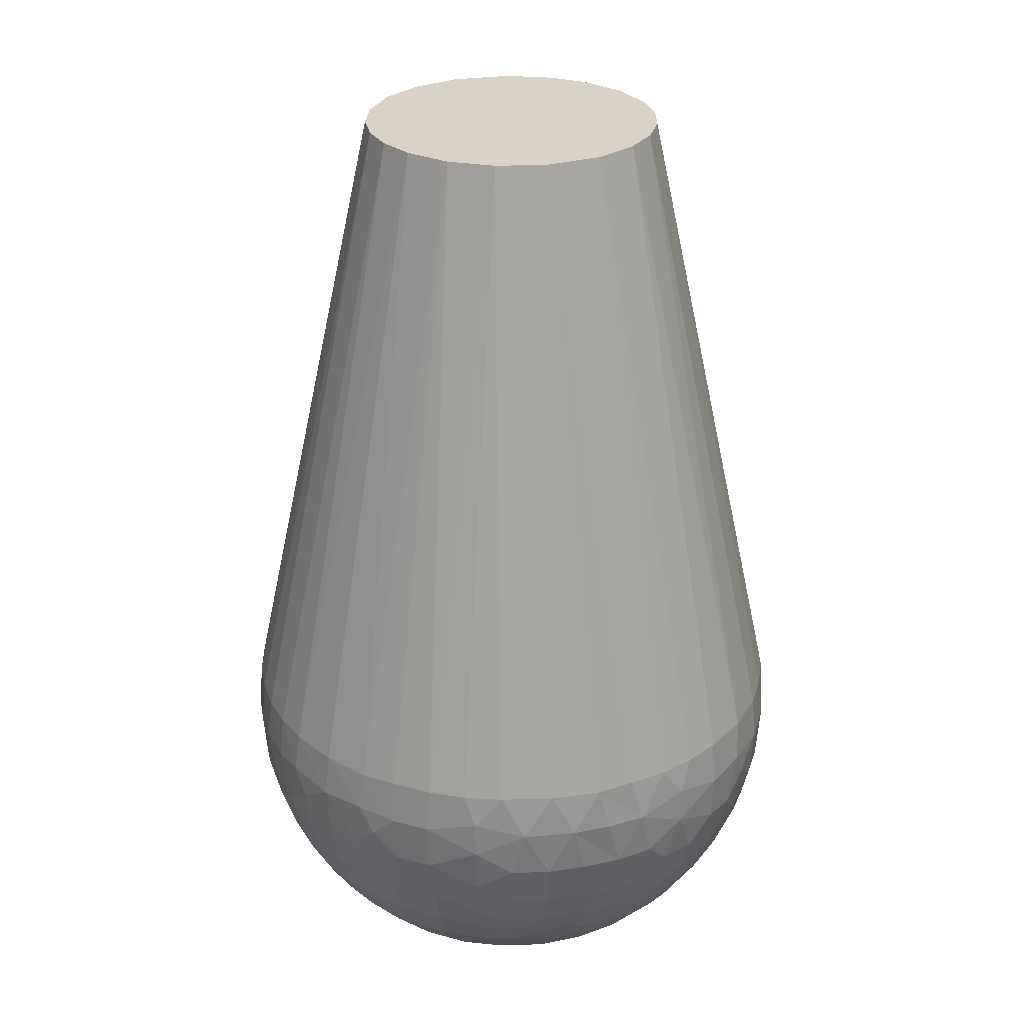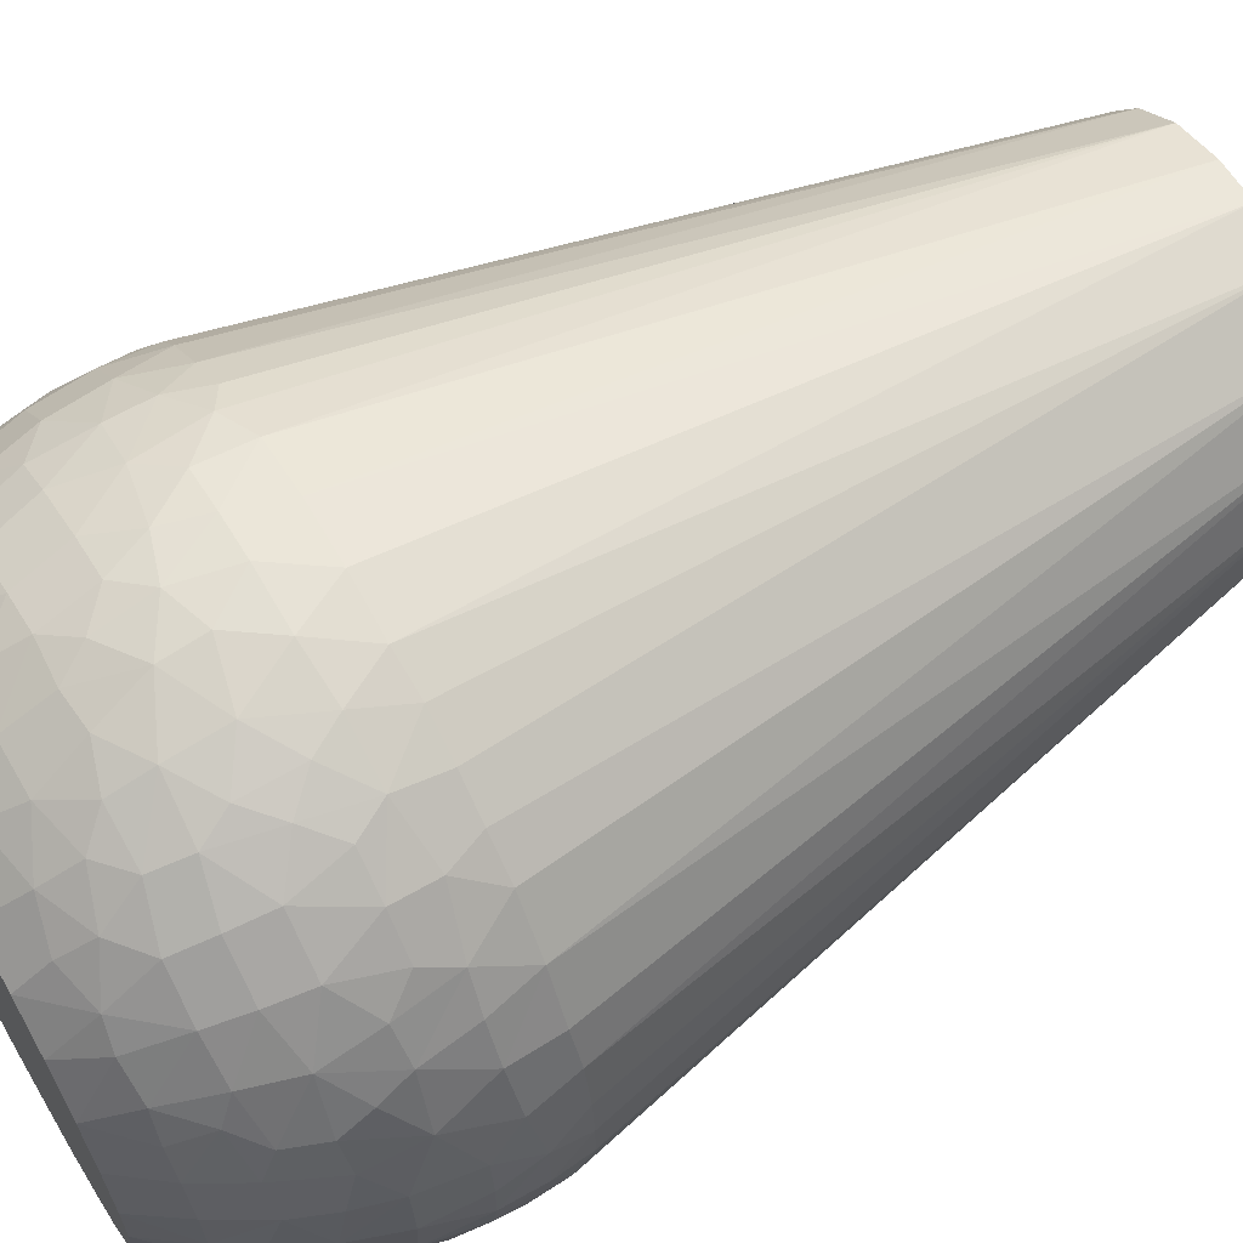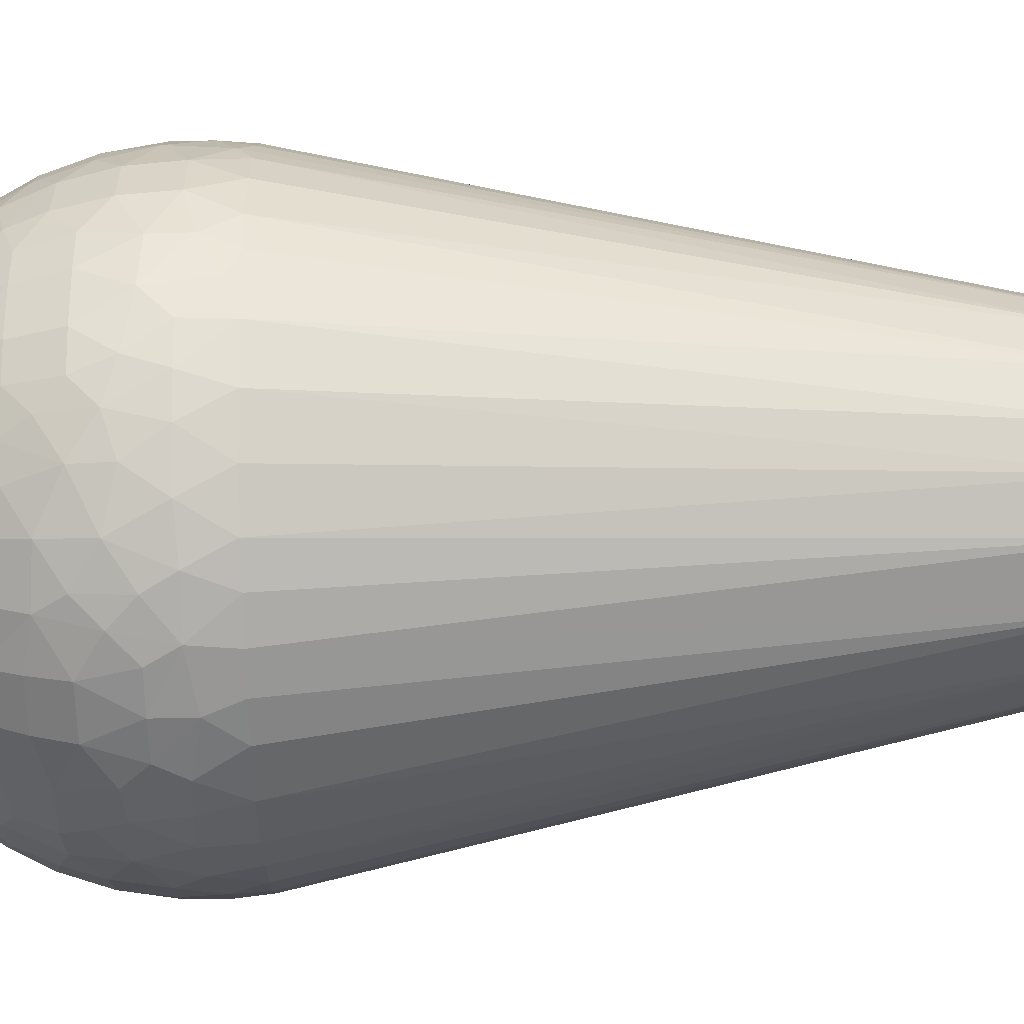
<metadata>
{"format":"obj","ext":"obj","renderer":"f3d","projection":"perspective","resolution":1024,"background":"white","views":[{"elev":28.1,"azim":20.3,"up":"+Z"},{"elev":63.8,"azim":-120.3,"up":"+Y"},{"elev":79.3,"azim":-91.3,"up":"+Y"}]}
</metadata>
<code>
o FissoM2
v 10.13 8.936 -36.75
v 11.52 9.217 -36.76
v 15.72 8.094 -36.76
v 13.02 9.155 -36.75
v 7.615 7.484 -36.75
v 8.746 8.341 -36.76
v 5.983 5.087 -36.75
v 6.63 6.35 -36.76
v 5.553 2.219 -36.75
v 5.588 3.638 -36.76
v 6.41 -0.5514 -36.75
v 5.826 0.7421 -36.76
v 8.384 -2.676 -36.75
v 7.297 -1.764 -36.76
v 11.08 -3.733 -36.75
v 9.709 -3.383 -36.76
v 13.98 -3.514 -36.75
v 12.58 -3.796 -36.76
v 16.49 -2.063 -36.75
v 15.36 -2.919 -36.76
v 18.12 0.3347 -36.75
v 17.47 -0.9281 -36.76
v 18.55 3.203 -36.75
v 18.51 1.784 -36.76
v 17.69 5.973 -36.75
v 18.28 4.68 -36.76
v 16.8 7.185 -36.76
v 14.39 8.805 -36.76
v 14.99 11.75 -27.9
v 16.14 11.36 -28.33
v 17.94 10.19 -27.94
v 20 7.909 -27.88
v 20.46 7.278 -28.33
v 21.2 5.303 -27.9
v 21.56 2.77 -27.94
v 20.97 -0.5893 -27.9
v 19.78 -2.825 -27.9
v 18.03 -4.69 -27.94
v 15.03 -6.318 -27.9
v 12.54 -6.785 -27.9
v 9.992 -6.577 -27.94
v 6.849 -5.248 -27.9
v 4.933 -3.594 -27.9
v 3.506 -1.47 -27.94
v 2.585 1.816 -27.9
v 2.684 4.345 -27.9
v 3.454 6.785 -27.94
v 5.449 9.553 -27.9
v 7.488 11.05 -27.9
v 13.04 9.977 -35.86
v 13.87 10.11 -35.51
v 17.42 7.996 -35.64
v 18.35 6.467 -35.86
v 19.03 4.971 -35.87
v 19.32 1.718 -35.87
v 19.14 0.1506 -35.62
v 18.86 -0.714 -35.51
v 15.81 -3.594 -35.87
v 14.47 -4.427 -35.62
v 13.62 -4.75 -35.51
v 10.23 -4.691 -35.51
v 7.857 -3.621 -35.55
v 6.74 -2.355 -35.87
v 5.068 0.4505 -35.87
v 4.553 1.942 -35.62
v 4.428 2.841 -35.51
v 5.406 6.342 -35.57
v 5.91 7.221 -35.51
v 6.775 8.093 -35.62
v 7.4 8.752 -35.51
v 9.715 9.938 -35.55
v 11.4 10.02 -35.87
v 8.6 9.201 -35.84
v 8.33 9.819 -34.94
v 9.497 10.58 -34.51
v 10.13 11.15 -33.78
v 10.97 10.71 -34.86
v 10.02 11.61 -32.64
v 11.26 11.51 -33.4
v 11.63 12.06 -31.85
v 8.651 10.68 -33.78
v 12.42 10.77 -34.86
v 12.34 11.5 -33.5
v 11.62 12.27 -30.63
v 12.87 11.8 -32.63
v 12.9 12.18 -31.04
v 12.48 12.34 -29.4
v 13.9 10.78 -34.51
v 13.63 11.4 -33.4
v 13.72 11.91 -31.84
v 14.18 12.04 -30.63
v 13.77 12.19 -29.4
v 14.79 11.12 -33.41
v 14.94 11.61 -31.85
v 15.03 11.88 -29.4
v 10.76 12.26 -29.4
v 9.876 11.97 -27.94
v 11.53 12.21 -27.92
v 9.172 11.91 -29.29
v 8.686 11.59 -27.88
v 8.677 11.7 -30.22
v 7.577 11.25 -29.29
v 7.925 11.28 -31.04
v 6.438 10.38 -27.92
v 6.053 10.23 -28.98
v 6.058 10.23 -30.22
v 5.586 9.476 -31.85
v 6.898 10.52 -31.85
v 5.845 9.206 -33.03
v 7.105 10.21 -33.03
v 6.19 8.847 -34.15
v 4.948 6.96 -34.51
v 5.206 7.801 -34.06
v 4.25 6.472 -33.78
v 4.666 8.08 -32.64
v 3.812 6.564 -32.74
v 3.819 7.142 -31.84
v 3.92 7.688 -30.93
v 4.014 8.016 -29.4
v 3.366 6.893 -29.4
v 4.302 8.229 -27.92
v 4.944 5.39 -35.55
v 4.561 4.11 -35.51
v 4.117 5.58 -34.24
v 3.703 4.231 -34.15
v 3.375 5.532 -32.63
v 3.212 4.318 -33.03
v 2.844 4.384 -31.85
v 3.139 6.057 -31.04
v 2.592 4.428 -30.22
v 2.79 5.375 -29.29
v 3.01 5.617 -27.88
v 3.786 3.082 -34.5
v 3.599 1.955 -34.15
v 3.174 2.808 -33.31
v 2.693 2.713 -31.85
v 2.457 3.142 -30.22
v 2.476 1.85 -30.22
v 2.471 3.573 -28.98
v 2.471 1.848 -28.98
v 2.558 3.101 -27.92
v 3.036 -0.2701 -27.87
v 3.366 -1.472 -29.4
v 2.892 -0.2649 -29.4
v 3.138 -0.6322 -31.04
v 3.823 -1.248 -32.64
v 3.374 -0.1063 -32.63
v 4.246 -1.043 -33.78
v 4.3 -0.193 -34.51
v 4.497 0.6315 -35.2
v 5.719 -1.482 -35.56
v 5.166 -2.177 -34.23
v 4.662 -2.653 -32.64
v 4.349 -2.883 -31.04
v 4.014 -2.594 -29.4
v 4.726 -3.55 -29.29
v 4.142 -2.545 -27.88
v 6.633 -2.948 -35.2
v 6.294 -3.457 -34.24
v 7.487 -4.194 -34.51
v 6.355 -4.425 -32.64
v 6.115 -4.73 -31.04
v 5.715 -4.541 -29.4
v 6.655 -5.273 -29.29
v 5.827 -4.467 -27.92
v 8.395 -6.071 -27.92
v 9.805 -6.66 -29.29
v 8.262 -6.153 -29.4
v 9.52 -6.456 -31.04
v 8.308 -6.041 -31.04
v 9.622 -6.082 -32.63
v 8.459 -5.683 -32.64
v 9.424 -5.358 -34.15
v 9.02 -4.28 -35.51
v 11.13 -4.769 -35.62
v 12.35 -4.902 -35.51
v 10.91 -5.697 -34.15
v 12.43 -5.766 -34.15
v 10.93 -6.316 -32.74
v 12.46 -6.411 -32.64
v 11.2 -6.76 -31.04
v 12.48 -6.798 -31.04
v 11.19 -6.88 -29.4
v 12.48 -6.919 -29.4
v 11.23 -6.75 -27.88
v 13.89 -5.359 -34.51
v 13.93 -5.965 -33.31
v 14.72 -5.527 -33.78
v 14.13 -6.413 -31.85
v 14.19 -6.661 -30.22
v 14.19 -6.667 -28.98
v 13.78 -6.63 -27.92
v 16.64 -5.622 -27.92
v 17.36 -5.334 -29.4
v 17.64 -4.983 -31.04
v 16.56 -5.672 -31.04
v 17.74 -4.43 -32.64
v 16.37 -5.331 -32.64
v 17.45 -4.063 -33.78
v 16.15 -4.917 -33.78
v 16.61 -4.199 -34.51
v 15.76 -4.19 -35.2
v 17.11 -2.594 -35.86
v 18.13 -2.604 -34.86
v 18.57 -2.99 -33.78
v 18.92 -3.299 -32.64
v 18.63 -4.17 -31.04
v 19.48 -3.219 -31.04
v 19.31 -3.631 -29.4
v 18.93 -3.83 -27.88
v 19.15 -1.538 -34.51
v 19.99 -0.2754 -34.15
v 19.56 -1.883 -33.49
v 20.14 -1.19 -33.03
v 20.48 -1.351 -31.85
v 20.3 -2.22 -30.22
v 21 -0.562 -30.96
v 21.08 -0.6761 -29.4
v 20.31 -2.222 -28.98
v 20.43 -1.76 -27.92
v 21.43 1.101 -27.92
v 21.69 2.711 -29.4
v 21.51 0.8877 -29.29
v 21.57 1.421 -30.22
v 21.57 2.709 -31.04
v 21.31 1.455 -31.84
v 21.16 2.3 -32.63
v 20.72 1.241 -33.5
v 20.71 2.707 -33.78
v 20.11 2.345 -34.86
v 19.99 1.264 -34.86
v 19.62 3.38 -35.55
v 19.92 4.502 -34.86
v 20.29 3.448 -34.51
v 20.69 4.383 -33.5
v 21.14 3.526 -32.64
v 21.17 4.79 -31.84
v 21.47 3.986 -31.04
v 21.32 5.268 -30.22
v 21.55 4.329 -29.29
v 21.46 4.015 -27.88
v 19.61 5.542 -34.86
v 18.98 6.747 -34.94
v 20.33 5.813 -33.41
v 19.83 6.894 -33.4
v 20.81 5.997 -31.85
v 20.28 7.14 -31.84
v 20.71 6.881 -30.22
v 21.06 6.091 -28.98
v 20.77 6.478 -27.92
v 19.15 9.037 -27.92
v 18.71 9.678 -29.4
v 18.63 9.59 -31.04
v 18.36 9.308 -32.64
v 18.04 8.968 -33.78
v 17.21 9.179 -34.51
v 18.02 8.061 -34.94
v 16.1 8.828 -35.86
v 15.08 9.701 -35.51
v 16.38 9.457 -34.94
v 15.31 10.32 -34.51
v 16.24 10.49 -33.41
v 16.49 10.95 -31.85
v 17.35 10.73 -30.22
v 15.91 11.51 -30.3
v 17.35 10.74 -28.98
v 16.9 10.88 -27.88
v 7.125 10.96 -30.22
v 4.737 8.986 -29.31
v 5.11 9.348 -30.22
v 4.616 8.641 -31.04
v 2.843 1.042 -31.85
v 3.211 1.11 -33.03
v 3.803 0.5336 -34.06
v 2.688 0.5743 -30.22
v 2.724 0.5428 -28.37
v 3.676 -1.795 -31.04
v 4.871 -0.8579 -34.94
v 5.109 -3.925 -30.22
v 5.292 -3.749 -31.84
v 5.494 -3.154 -33.5
v 7.125 -5.533 -30.22
v 7.254 -5.314 -31.84
v 7.291 -4.687 -33.5
v 8.369 -4.927 -34.15
v 10.34 -6.738 -30.22
v 10.38 -6.487 -31.84
v 15.84 -6.153 -29.4
v 15.39 -6.193 -31.04
v 15.25 -5.83 -32.63
v 15.3 -4.901 -34.51
v 18.39 -4.541 -29.4
v 17.13 -3.494 -34.94
v 19.85 -2.44 -31.84
v 18.21 -1.674 -35.59
v 20.85 0.2786 -32.64
v 21.32 0.594 -31.04
v 19.85 8.377 -29.4
v 19.75 8.304 -31.04
v 19.44 8.075 -32.64
v 18.92 7.694 -34.15
v 17.55 10.27 -31.84
v 17.24 9.854 -33.4
v 7.38 9.795 -34.15
v 8.381 11.03 -32.74
v 9.934 11.99 -31.04
v 13.28 12.14 -27.9
v 8.767 11.46 -31.84
v 11.75 7.613 -6.757
v 10.22 7.287 -6.757
v 8.637 6.268 -6.757
v 7.682 4.957 -6.757
v 7.183 3.473 -6.757
v 7.204 1.912 -6.757
v 7.571 0.6957 -6.757
v 8.212 -0.3503 -6.757
v 9.089 -1.208 -6.757
v 10.19 -1.836 -6.757
v 11.71 -2.204 -6.757
v 13.27 -2.048 -6.757
v 14.76 -1.409 -6.757
v 16.11 -0.08773 -6.757
v 16.76 1.328 -6.757
v 16.96 2.583 -6.757
v 16.84 3.803 -6.757
v 16.42 4.957 -6.757
v 15.7 6.002 -6.757
v 14.49 6.992 -6.757
v 13.02 7.526 -6.757
f 1 2 3
f 3 2 4
f 5 6 3
f 3 6 1
f 7 8 3
f 3 8 5
f 9 10 3
f 3 10 7
f 11 12 3
f 3 12 9
f 13 14 3
f 3 14 11
f 15 16 3
f 3 16 13
f 17 18 3
f 3 18 15
f 19 20 3
f 3 20 17
f 21 22 3
f 3 22 19
f 23 24 3
f 3 24 21
f 25 26 3
f 3 26 23
f 3 27 25
f 4 28 3
f 69 5 8
f 70 6 5
f 1 6 71
f 71 6 73
f 71 73 74
f 71 74 75
f 2 1 72
f 72 1 71
f 72 71 77
f 77 71 75
f 77 75 76
f 79 77 76
f 79 76 78
f 79 78 80
f 78 76 81
f 81 76 75
f 81 75 74
f 74 73 70
f 70 73 6
f 82 72 77
f 82 77 83
f 83 77 79
f 83 79 80
f 4 2 50
f 50 2 72
f 50 72 82
f 85 83 80
f 85 80 86
f 86 80 84
f 86 84 87
f 51 50 82
f 51 82 88
f 88 82 89
f 89 82 83
f 89 83 85
f 89 85 90
f 90 85 86
f 90 86 91
f 91 86 92
f 92 86 87
f 28 4 51
f 51 4 50
f 93 88 89
f 93 89 94
f 94 89 90
f 94 90 91
f 95 91 92
f 95 92 29
f 96 97 98
f 99 97 96
f 100 97 99
f 49 100 102
f 102 100 99
f 102 99 101
f 102 101 103
f 48 104 105
f 107 106 108
f 107 108 109
f 109 108 110
f 109 110 111
f 68 67 112
f 113 112 114
f 113 114 115
f 115 114 116
f 115 116 117
f 115 117 118
f 119 118 120
f 119 120 121
f 121 120 47
f 122 123 124
f 124 123 125
f 124 125 126
f 126 125 127
f 126 127 128
f 126 128 129
f 129 128 130
f 129 130 131
f 132 131 46
f 10 9 66
f 66 9 65
f 133 66 134
f 133 134 135
f 137 136 138
f 137 138 139
f 139 138 140
f 139 140 141
f 141 140 45
f 44 142 143
f 143 142 144
f 143 144 145
f 146 145 147
f 146 147 148
f 148 147 274
f 148 274 149
f 278 149 150
f 278 150 64
f 152 281 153
f 155 154 156
f 155 156 157
f 157 156 43
f 14 13 63
f 63 13 62
f 63 62 158
f 158 62 159
f 159 62 160
f 159 160 284
f 159 284 161
f 163 162 164
f 163 164 165
f 165 164 42
f 41 166 167
f 167 166 168
f 167 168 169
f 169 168 170
f 169 170 171
f 171 170 172
f 171 172 173
f 61 173 174
f 61 174 16
f 175 176 177
f 177 176 178
f 177 178 179
f 179 178 180
f 179 180 181
f 181 180 182
f 181 182 183
f 183 182 184
f 183 184 185
f 185 184 40
f 18 17 60
f 60 17 59
f 187 186 188
f 192 191 39
f 38 193 194
f 195 194 196
f 195 196 197
f 197 196 198
f 197 198 199
f 199 198 200
f 199 200 201
f 293 201 202
f 293 202 58
f 203 295 204
f 207 206 208
f 207 208 209
f 210 209 37
f 22 21 57
f 57 21 56
f 211 57 212
f 211 212 213
f 213 212 214
f 216 215 217
f 216 217 218
f 216 218 219
f 219 218 220
f 220 218 36
f 35 221 222
f 222 221 223
f 222 223 224
f 222 224 225
f 225 224 226
f 225 226 227
f 227 226 228
f 227 228 229
f 229 228 230
f 230 228 231
f 230 231 55
f 232 54 233
f 232 233 234
f 234 233 235
f 236 235 237
f 236 237 238
f 238 237 239
f 238 239 240
f 241 240 34
f 26 25 54
f 54 25 53
f 54 53 242
f 242 53 243
f 242 243 244
f 244 243 245
f 244 245 246
f 246 245 247
f 246 247 248
f 249 248 33
f 249 33 250
f 31 251 252
f 256 255 257
f 256 257 52
f 258 259 260
f 260 259 261
f 260 261 262
f 264 263 265
f 264 265 266
f 266 265 30
f 266 30 267
f 268 102 103
f 268 103 108
f 104 49 105
f 105 49 102
f 105 102 106
f 106 102 268
f 106 268 108
f 269 48 105
f 269 105 270
f 270 105 106
f 270 106 107
f 121 48 269
f 269 270 271
f 271 270 107
f 271 107 115
f 115 107 109
f 115 109 113
f 113 109 111
f 113 111 68
f 119 121 269
f 119 269 118
f 118 269 271
f 118 271 115
f 112 113 68
f 129 120 118
f 129 118 117
f 129 117 116
f 124 114 112
f 124 112 122
f 122 112 67
f 122 67 7
f 7 67 8
f 114 124 116
f 116 124 126
f 116 126 129
f 120 129 131
f 120 131 47
f 47 131 132
f 139 46 131
f 139 131 130
f 122 7 10
f 122 10 123
f 123 10 66
f 123 66 125
f 125 66 133
f 125 133 135
f 125 135 127
f 127 135 128
f 128 135 136
f 128 136 130
f 130 136 137
f 130 137 139
f 46 139 141
f 272 138 136
f 272 136 273
f 273 136 135
f 273 135 134
f 65 134 66
f 9 12 65
f 65 12 64
f 65 64 150
f 65 150 134
f 134 150 274
f 134 274 273
f 138 272 275
f 138 275 140
f 140 275 276
f 140 276 45
f 274 150 149
f 273 274 147
f 273 147 272
f 272 147 145
f 272 145 275
f 275 145 144
f 275 144 276
f 276 144 142
f 277 143 145
f 277 145 146
f 278 148 149
f 151 278 64
f 151 64 11
f 11 64 12
f 278 151 152
f 278 152 148
f 148 152 146
f 146 152 153
f 146 153 277
f 277 153 154
f 277 154 143
f 143 154 155
f 143 155 44
f 44 155 157
f 279 156 154
f 279 154 280
f 280 154 153
f 280 153 281
f 159 281 152
f 159 152 158
f 158 152 151
f 158 151 63
f 151 11 14
f 151 14 63
f 281 159 161
f 281 161 280
f 280 161 162
f 280 162 279
f 279 162 163
f 279 163 156
f 156 163 43
f 43 163 165
f 282 164 162
f 282 162 283
f 283 162 161
f 283 161 284
f 13 16 62
f 62 16 174
f 62 174 160
f 160 174 285
f 160 285 284
f 284 285 172
f 284 172 283
f 283 172 170
f 283 170 282
f 282 170 168
f 282 168 164
f 164 168 42
f 42 168 166
f 285 174 173
f 285 173 172
f 286 167 169
f 286 169 287
f 287 169 171
f 287 171 179
f 179 171 177
f 177 171 173
f 177 173 61
f 175 61 15
f 15 61 16
f 61 175 177
f 287 179 181
f 287 181 286
f 286 181 183
f 286 183 167
f 167 183 41
f 41 183 185
f 175 15 18
f 175 18 176
f 176 18 60
f 176 60 178
f 178 60 186
f 178 186 187
f 178 187 180
f 180 187 189
f 180 189 182
f 182 189 190
f 182 190 184
f 184 190 191
f 184 191 40
f 40 191 192
f 288 39 191
f 288 191 190
f 288 190 289
f 289 190 189
f 289 189 290
f 290 189 187
f 290 187 188
f 291 188 186
f 291 186 59
f 59 186 60
f 17 20 59
f 59 20 58
f 59 58 202
f 59 202 291
f 188 291 200
f 188 200 290
f 290 200 198
f 290 198 289
f 289 198 196
f 289 196 288
f 39 288 193
f 291 202 201
f 291 201 200
f 288 196 194
f 288 194 193
f 292 38 194
f 292 194 207
f 207 194 195
f 207 195 197
f 293 199 201
f 203 293 58
f 203 58 19
f 19 58 20
f 293 203 204
f 293 204 199
f 199 204 205
f 199 205 197
f 197 205 206
f 197 206 207
f 292 207 209
f 292 209 38
f 38 209 210
f 219 37 209
f 219 209 216
f 216 209 208
f 216 208 294
f 294 208 206
f 294 206 213
f 213 206 205
f 213 205 211
f 211 205 204
f 211 204 295
f 203 19 22
f 203 22 295
f 295 22 57
f 295 57 211
f 213 214 294
f 294 214 215
f 294 215 216
f 37 219 220
f 217 215 296
f 296 215 214
f 296 214 212
f 56 212 57
f 21 24 56
f 56 24 55
f 56 55 231
f 56 231 212
f 212 231 228
f 212 228 296
f 217 296 297
f 217 297 218
f 218 297 223
f 218 223 36
f 36 223 221
f 296 228 226
f 296 226 297
f 297 226 224
f 297 224 223
f 236 225 227
f 236 227 229
f 234 229 230
f 234 230 232
f 232 230 55
f 232 55 23
f 23 55 24
f 229 234 235
f 229 235 236
f 225 236 238
f 225 238 222
f 222 238 240
f 222 240 35
f 35 240 241
f 249 34 240
f 249 240 239
f 246 239 237
f 246 237 244
f 244 237 235
f 244 235 242
f 242 235 233
f 242 233 54
f 232 23 26
f 232 26 54
f 239 246 248
f 239 248 249
f 34 249 250
f 32 33 298
f 298 33 248
f 298 248 299
f 299 248 247
f 299 247 300
f 300 247 245
f 300 245 301
f 301 245 243
f 25 27 53
f 53 27 52
f 53 52 243
f 243 52 257
f 243 257 301
f 32 298 251
f 301 257 255
f 301 255 300
f 300 255 254
f 300 254 299
f 299 254 253
f 299 253 298
f 298 253 252
f 298 252 251
f 266 31 252
f 266 252 264
f 264 252 253
f 264 253 302
f 302 253 254
f 302 254 303
f 303 254 255
f 303 255 256
f 260 256 52
f 260 52 258
f 258 52 3
f 3 52 27
f 256 260 303
f 303 260 262
f 303 262 302
f 302 262 263
f 302 263 264
f 31 266 267
f 29 30 95
f 95 30 265
f 94 265 263
f 94 263 93
f 93 263 262
f 93 262 261
f 258 3 28
f 258 28 259
f 259 28 51
f 259 51 261
f 261 51 88
f 261 88 93
f 265 94 91
f 265 91 95
f 5 69 70
f 74 70 304
f 74 304 81
f 81 305 78
f 78 306 80
f 80 306 84
f 92 87 307
f 92 307 29
f 8 68 69
f 70 69 111
f 70 111 304
f 304 110 305
f 87 96 98
f 87 98 307
f 81 304 305
f 305 308 78
f 78 308 306
f 84 306 96
f 84 96 87
f 8 67 68
f 69 68 111
f 304 111 110
f 110 108 305
f 305 108 103
f 305 103 308
f 308 103 101
f 308 101 306
f 306 101 99
f 306 99 96
f 97 310 309
f 97 309 98
f 310 97 100
f 310 100 49
f 104 311 49
f 49 311 310
f 311 104 48
f 48 121 311
f 311 121 312
f 47 312 121
f 312 47 132
f 312 132 313
f 313 132 46
f 141 313 46
f 313 141 45
f 313 45 314
f 45 276 314
f 314 276 142
f 314 142 315
f 44 315 142
f 315 44 157
f 315 157 316
f 316 157 43
f 165 317 43
f 43 317 316
f 317 165 42
f 317 42 318
f 42 166 318
f 41 319 318
f 41 318 166
f 319 41 185
f 319 185 40
f 192 320 40
f 40 320 319
f 320 192 39
f 320 39 321
f 39 193 321
f 38 321 193
f 321 38 210
f 321 210 322
f 322 210 37
f 220 322 37
f 322 220 36
f 322 36 323
f 36 221 323
f 323 221 324
f 35 324 221
f 324 35 241
f 324 241 325
f 325 241 34
f 250 326 34
f 34 326 325
f 326 250 33
f 33 32 326
f 326 32 327
f 32 251 327
f 31 328 327
f 31 327 251
f 328 31 267
f 328 267 30
f 29 329 328
f 29 328 30
f 329 29 307
f 329 307 309
f 309 307 98
f 328 329 323
f 323 329 309
f 327 328 323
f 323 326 327
f 324 325 323
f 323 325 326
f 323 321 322
f 319 320 323
f 323 320 321
f 318 319 323
f 323 317 318
f 315 316 323
f 323 316 317
f 323 314 315
f 323 313 314
f 311 312 323
f 323 312 313
f 310 311 323
f 309 310 323

</code>
